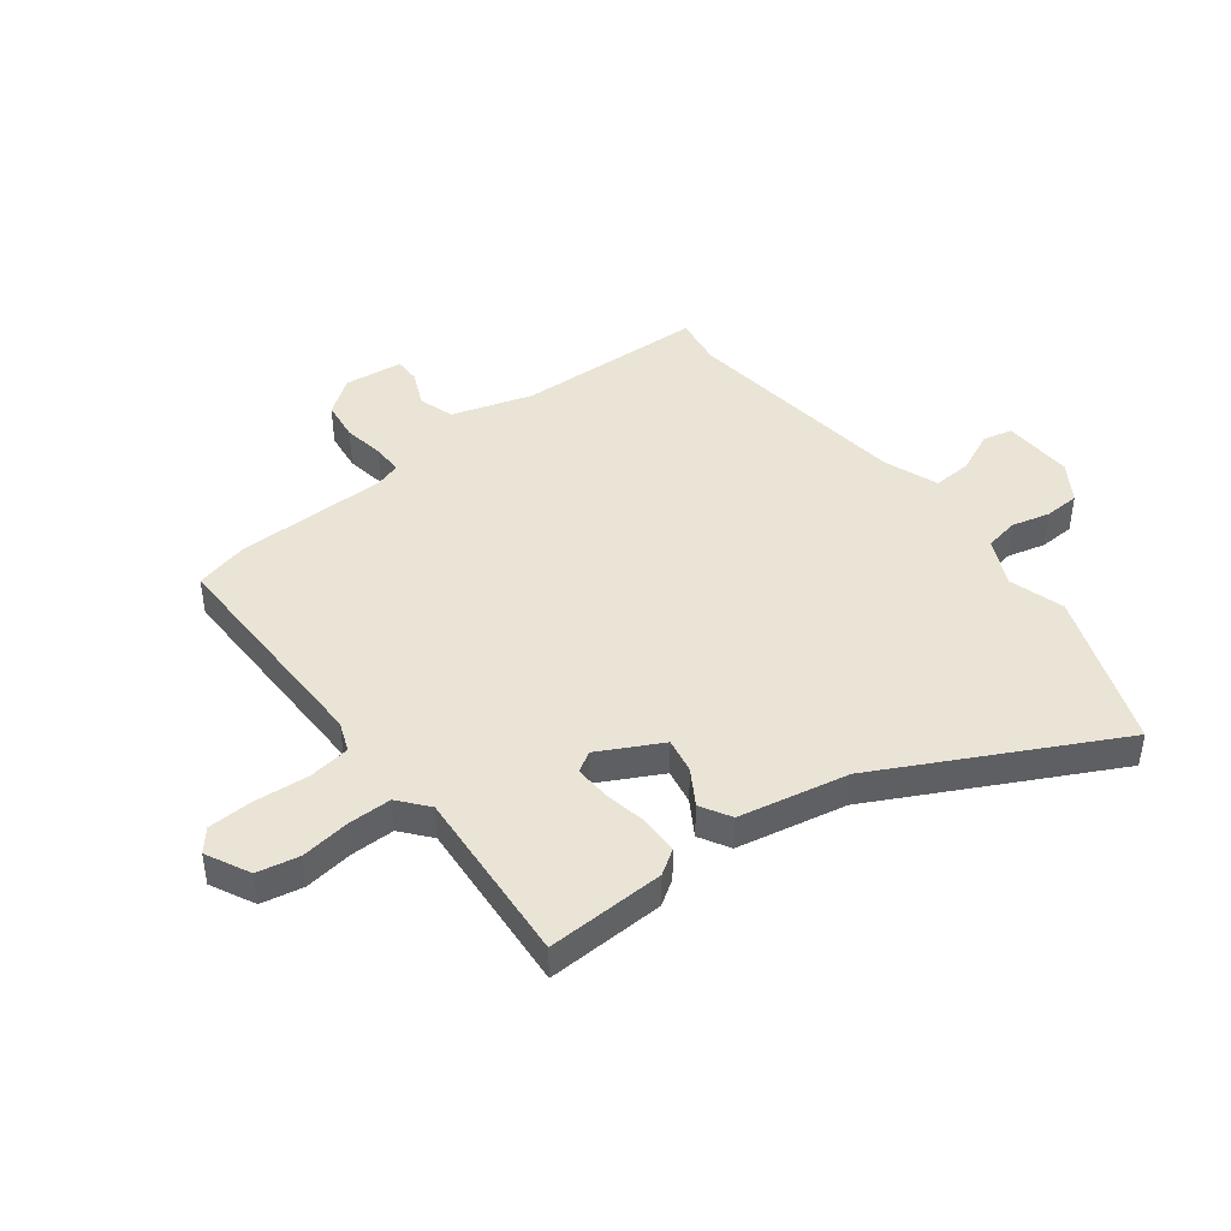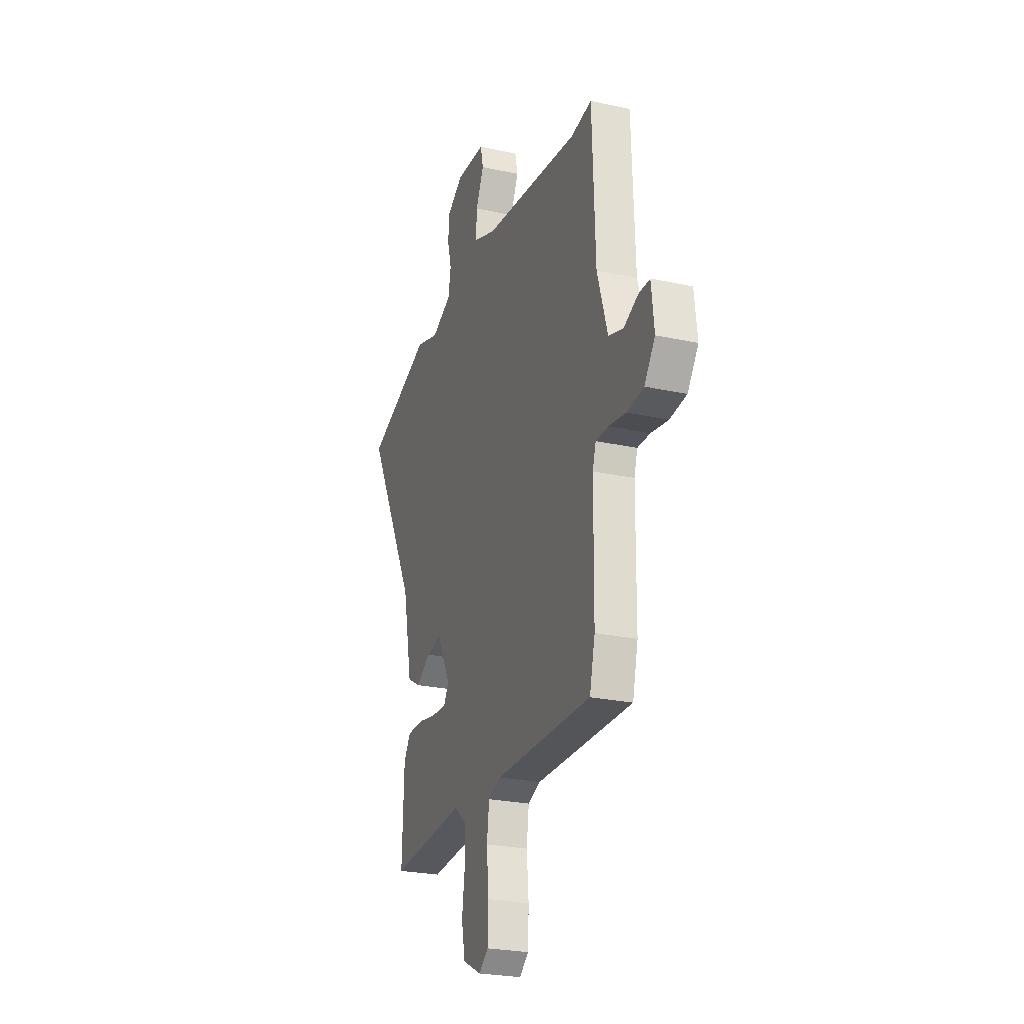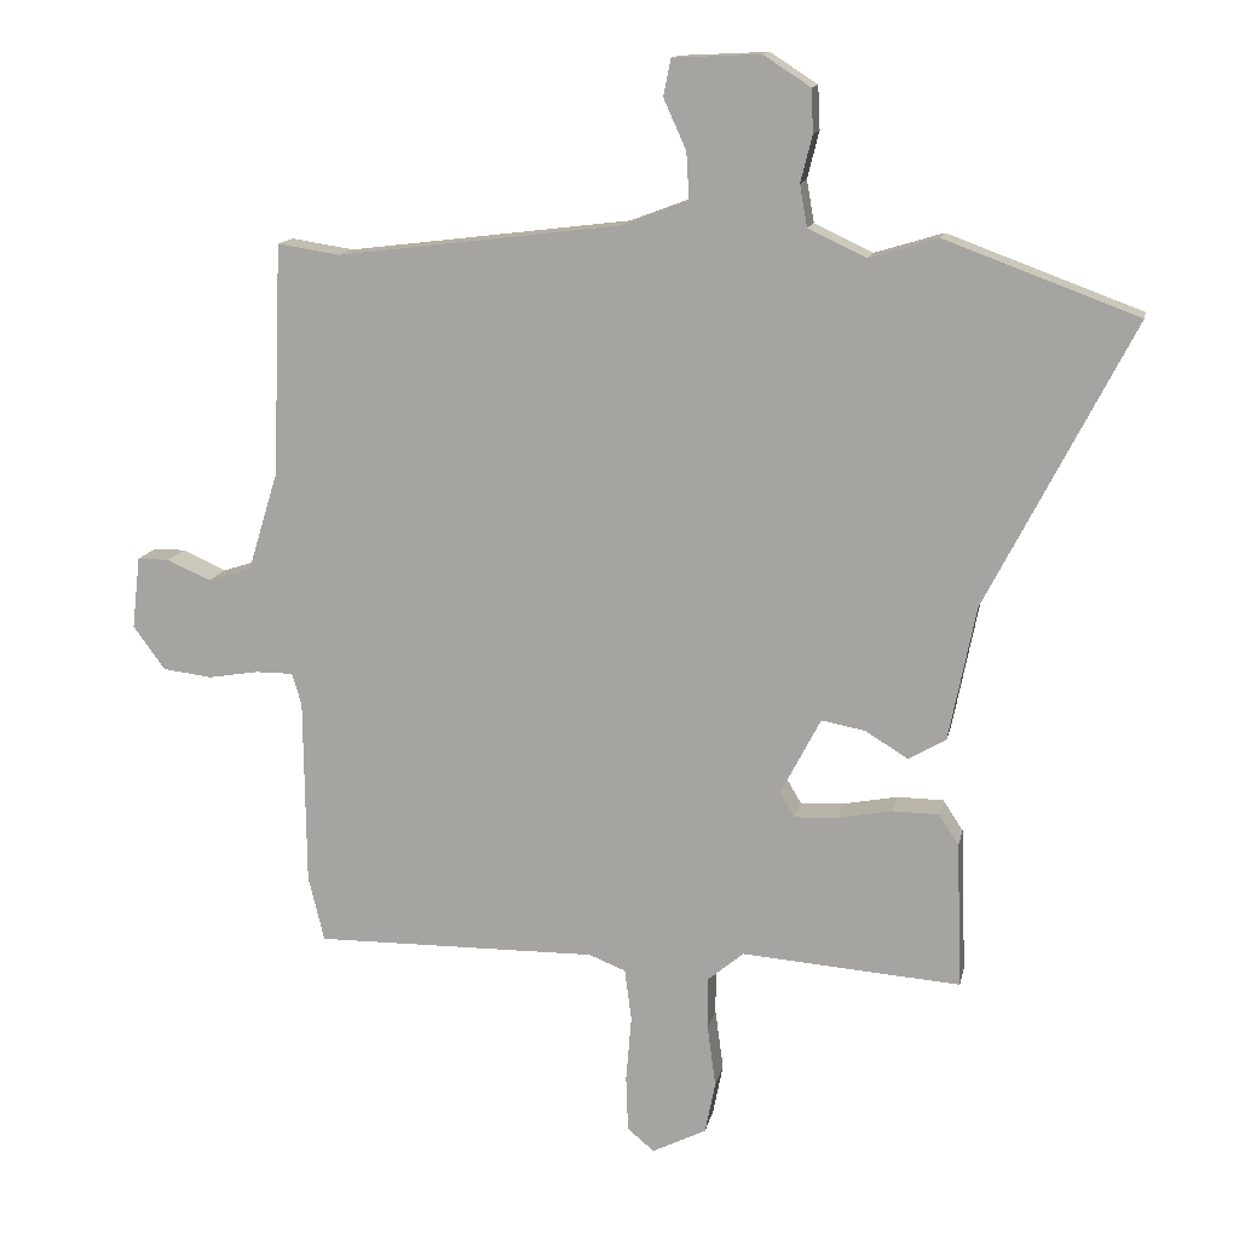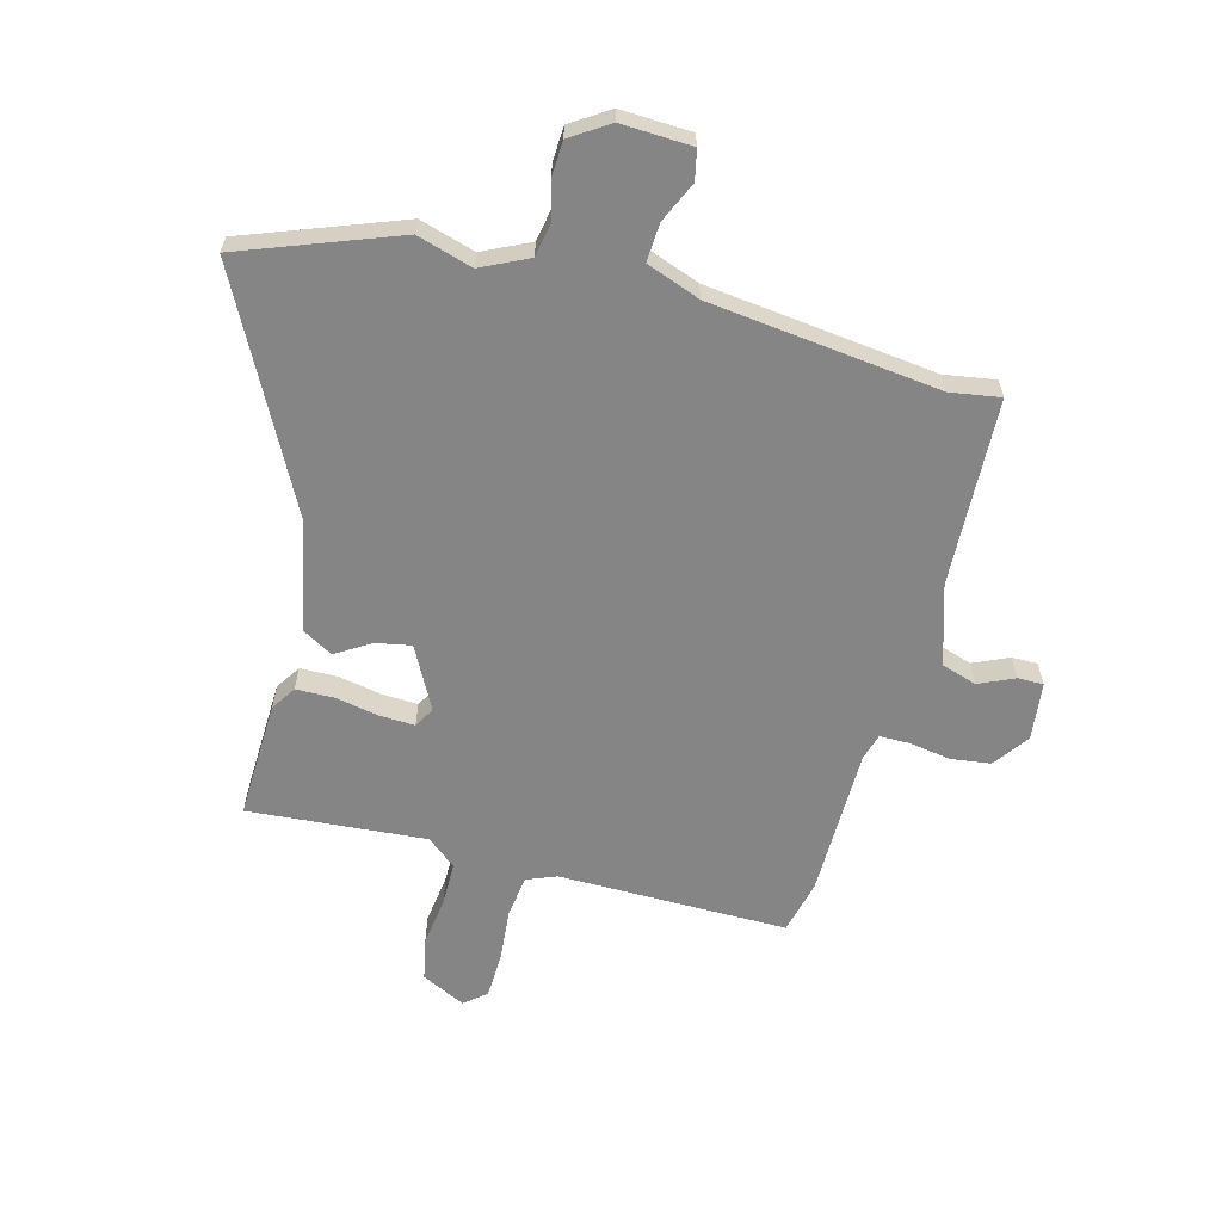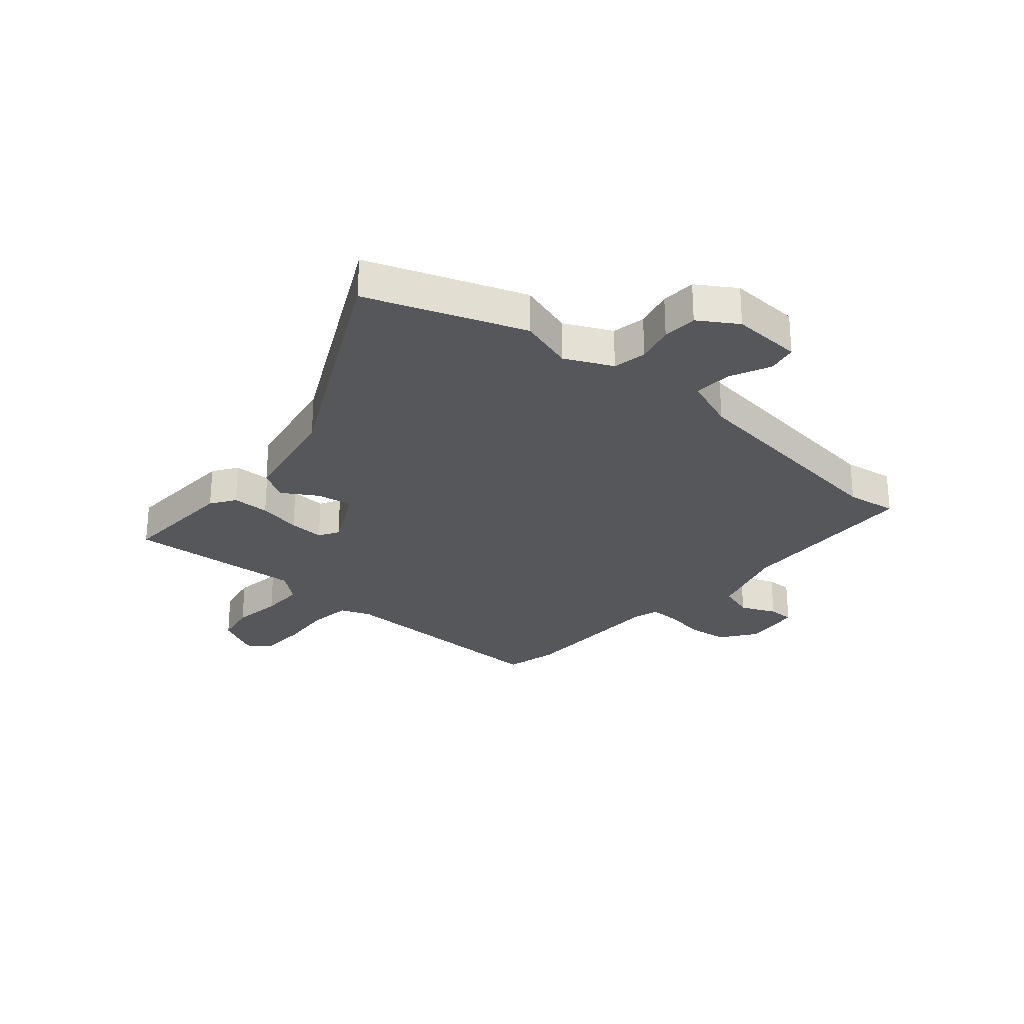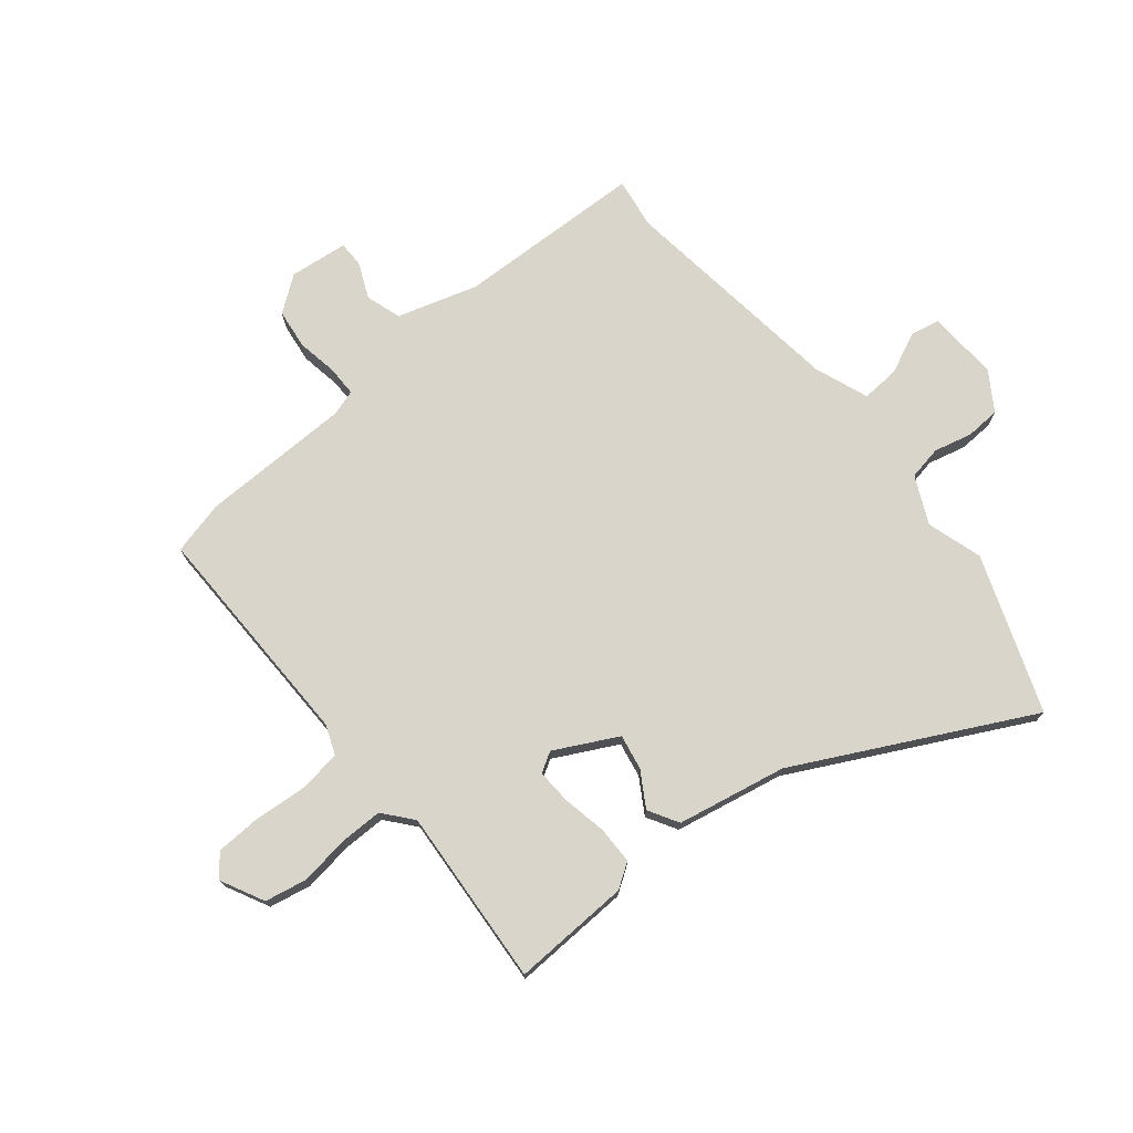
<metadata>
{"format":"obj","ext":"obj","renderer":"f3d","projection":"perspective","resolution":1024,"background":"white","views":[{"elev":43.9,"azim":-127.5,"up":"+Y"},{"elev":-25.0,"azim":70.4,"up":"+Z"},{"elev":13.6,"azim":-168.6,"up":"+Z"},{"elev":-61.8,"azim":-14.7,"up":"+Y"},{"elev":-27.1,"azim":-41.1,"up":"+Y"},{"elev":74.2,"azim":-129.5,"up":"+Y"}]}
</metadata>
<code>
v 0.443 0.07 0.491
v 0.533 0.07 0.505
v 0.546 0.07 0.17
v 0.59 0.07 0.027
v 0.653 0.07 0.007
v 0.716 0.07 0.035
v 0.762 0.07 0.035
v 0.774 0.07 -0.069
v 0.728 0.07 -0.132
v 0.657 0.07 -0.141
v 0.584 0.07 -0.129
v 0.53 0.07 -0.129
v 0.516 0.07 -0.175
v 0.513 0.07 -0.445
v 0.49 0.07 -0.54
v 0.081 0.07 -0.536
v 0.028 0.07 -0.557
v 0.018 0.07 -0.632
v 0.026 0.07 -0.727
v 0.023 0.07 -0.808
v -0.016 0.07 -0.84
v -0.094 0.07 -0.801
v -0.109 0.07 -0.726
v -0.097 0.07 -0.638
v -0.097 0.07 -0.561
v -0.149 0.07 -0.518
v -0.466 0.07 -0.542
v -0.458 0.07 -0.331
v -0.429 0.07 -0.287
v -0.362 0.07 -0.286
v -0.284 0.07 -0.301
v -0.221 0.07 -0.304
v -0.2 0.07 -0.268
v -0.258 0.07 -0.157
v -0.321 0.07 -0.169
v -0.383 0.07 -0.207
v -0.437 0.07 -0.176
v -0.476 0.07 0.019
v -0.688 0.07 0.43
v -0.41 0.07 0.533
v -0.311 0.07 0.503
v -0.227 0.07 0.543
v -0.216 0.07 0.603
v -0.233 0.07 0.671
v -0.23 0.07 0.733
v -0.162 0.07 0.777
v -0.036 0.07 0.771
v -0.025 0.07 0.718
v -0.058 0.07 0.645
v -0.062 0.07 0.577
v 0.034 0.07 0.541
v 0.443 0 0.491
v 0.533 0 0.505
v 0.546 0 0.17
v 0.59 0 0.027
v 0.653 0 0.007
v 0.716 0 0.035
v 0.762 0 0.035
v 0.774 0 -0.069
v 0.728 0 -0.132
v 0.657 0 -0.141
v 0.584 0 -0.129
v 0.53 0 -0.129
v 0.516 0 -0.175
v 0.513 0 -0.445
v 0.49 0 -0.54
v 0.081 0 -0.536
v 0.028 0 -0.557
v 0.018 0 -0.632
v 0.026 0 -0.727
v 0.023 0 -0.808
v -0.016 0 -0.84
v -0.094 0 -0.801
v -0.109 0 -0.726
v -0.097 0 -0.638
v -0.097 0 -0.561
v -0.149 0 -0.518
v -0.466 0 -0.542
v -0.458 0 -0.331
v -0.429 0 -0.287
v -0.362 0 -0.286
v -0.284 0 -0.301
v -0.221 0 -0.304
v -0.2 0 -0.268
v -0.258 0 -0.157
v -0.321 0 -0.169
v -0.383 0 -0.207
v -0.437 0 -0.176
v -0.476 0 0.019
v -0.688 0 0.43
v -0.41 0 0.533
v -0.311 0 0.503
v -0.227 0 0.543
v -0.216 0 0.603
v -0.233 0 0.671
v -0.23 0 0.733
v -0.162 0 0.777
v -0.036 0 0.771
v -0.025 0 0.718
v -0.058 0 0.645
v -0.062 0 0.577
v 0.034 0 0.541
f 46 47 48 49
f 46 49 50
f 43 44 45 46
f 42 43 46 50
f 41 42 50 51
f 38 39 40 41
f 35 36 37 38
f 34 35 38 41
f 33 34 41 51
f 28 29 30 31
f 26 27 28 31
f 25 26 31 32
f 21 22 23 24
f 21 24 25
f 18 19 20 21
f 17 18 21 25
f 16 17 25 32
f 13 14 15 16
f 12 13 16 32
f 8 9 10 11
f 8 11 12
f 5 6 7 8
f 4 5 8 12
f 3 4 12 32
f 1 2 3 32
f 33 51 1
f 1 32 33
f 100 99 98 97
f 101 100 97
f 97 96 95 94
f 101 97 94 93
f 102 101 93 92
f 92 91 90 89
f 89 88 87 86
f 92 89 86 85
f 102 92 85 84
f 82 81 80 79
f 82 79 78 77
f 83 82 77 76
f 75 74 73 72
f 76 75 72
f 72 71 70 69
f 76 72 69 68
f 83 76 68 67
f 67 66 65 64
f 83 67 64 63
f 62 61 60 59
f 63 62 59
f 59 58 57 56
f 63 59 56 55
f 83 63 55 54
f 83 54 53 52
f 52 102 84
f 84 83 52
f 1 52 53 2
f 2 53 54 3
f 3 54 55 4
f 4 55 56 5
f 5 56 57 6
f 6 57 58 7
f 7 58 59 8
f 8 59 60 9
f 9 60 61 10
f 10 61 62 11
f 11 62 63 12
f 12 63 64 13
f 13 64 65 14
f 14 65 66 15
f 15 66 67 16
f 16 67 68 17
f 17 68 69 18
f 18 69 70 19
f 19 70 71 20
f 20 71 72 21
f 21 72 73 22
f 22 73 74 23
f 23 74 75 24
f 24 75 76 25
f 25 76 77 26
f 26 77 78 27
f 27 78 79 28
f 28 79 80 29
f 29 80 81 30
f 30 81 82 31
f 31 82 83 32
f 32 83 84 33
f 33 84 85 34
f 34 85 86 35
f 35 86 87 36
f 36 87 88 37
f 37 88 89 38
f 38 89 90 39
f 39 90 91 40
f 40 91 92 41
f 41 92 93 42
f 42 93 94 43
f 43 94 95 44
f 44 95 96 45
f 45 96 97 46
f 46 97 98 47
f 47 98 99 48
f 48 99 100 49
f 49 100 101 50
f 50 101 102 51
f 51 102 52 1

</code>
